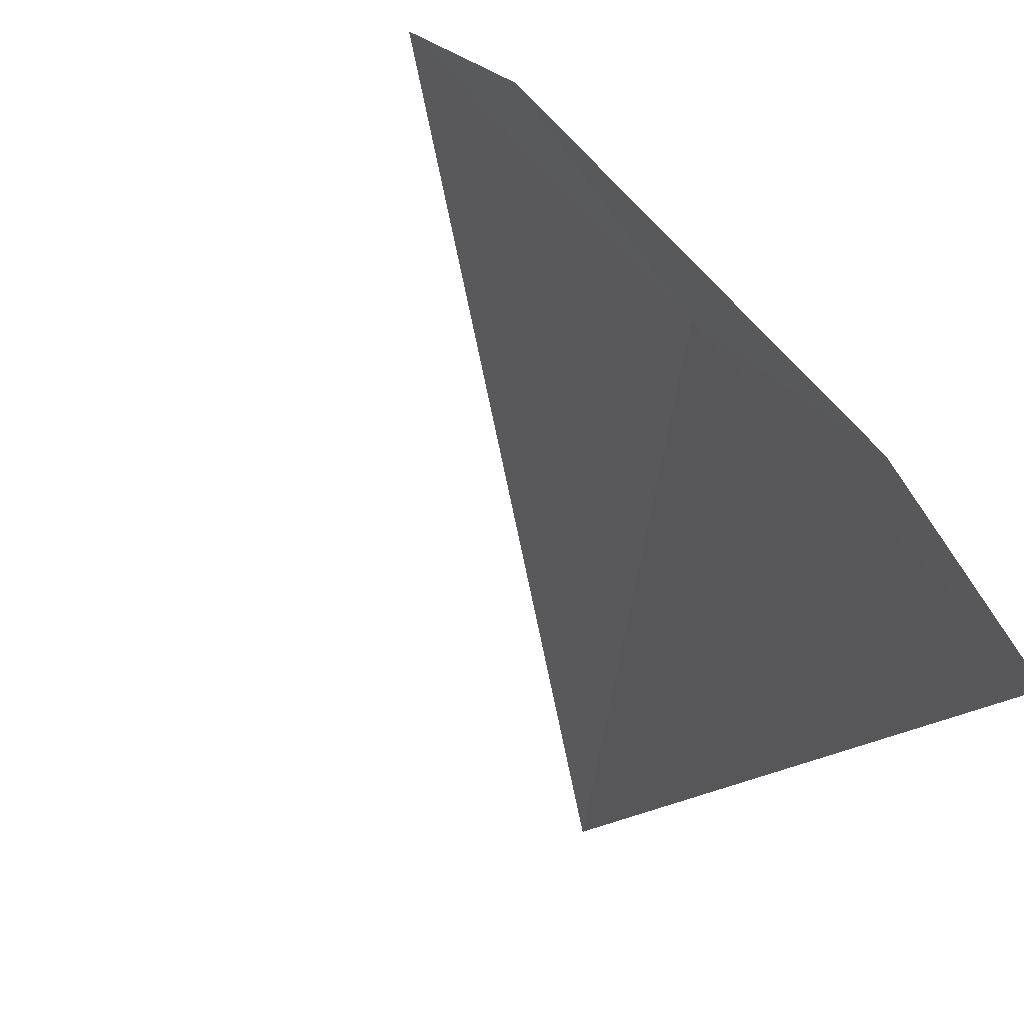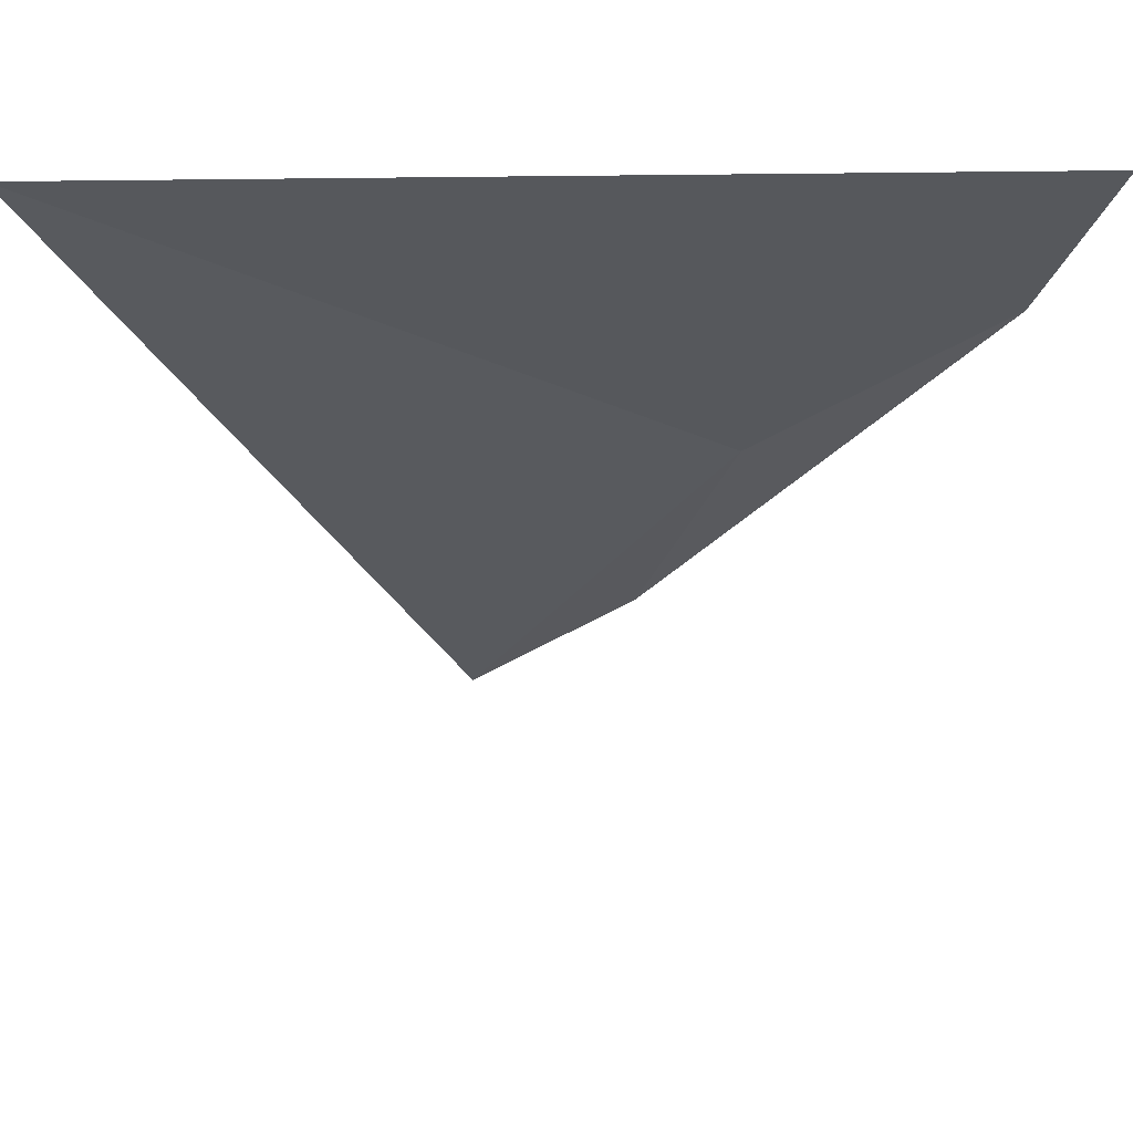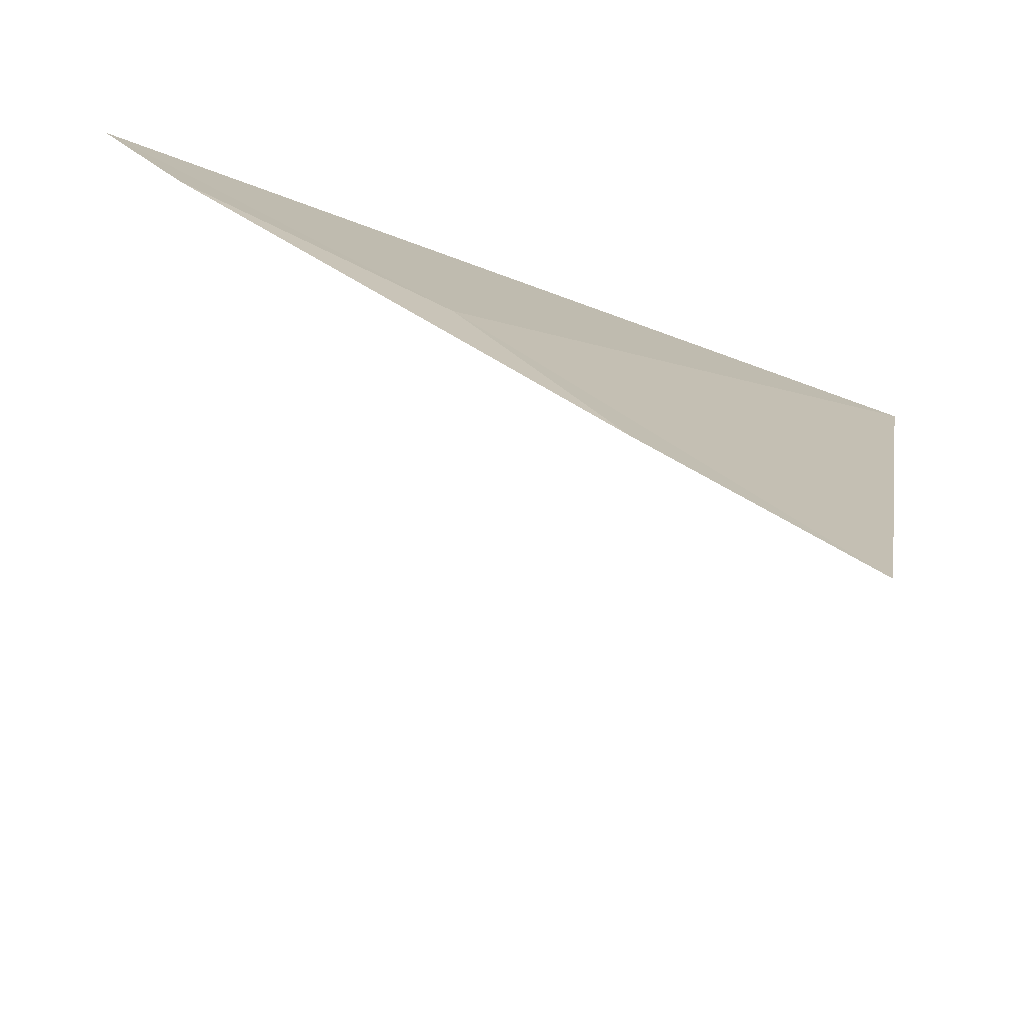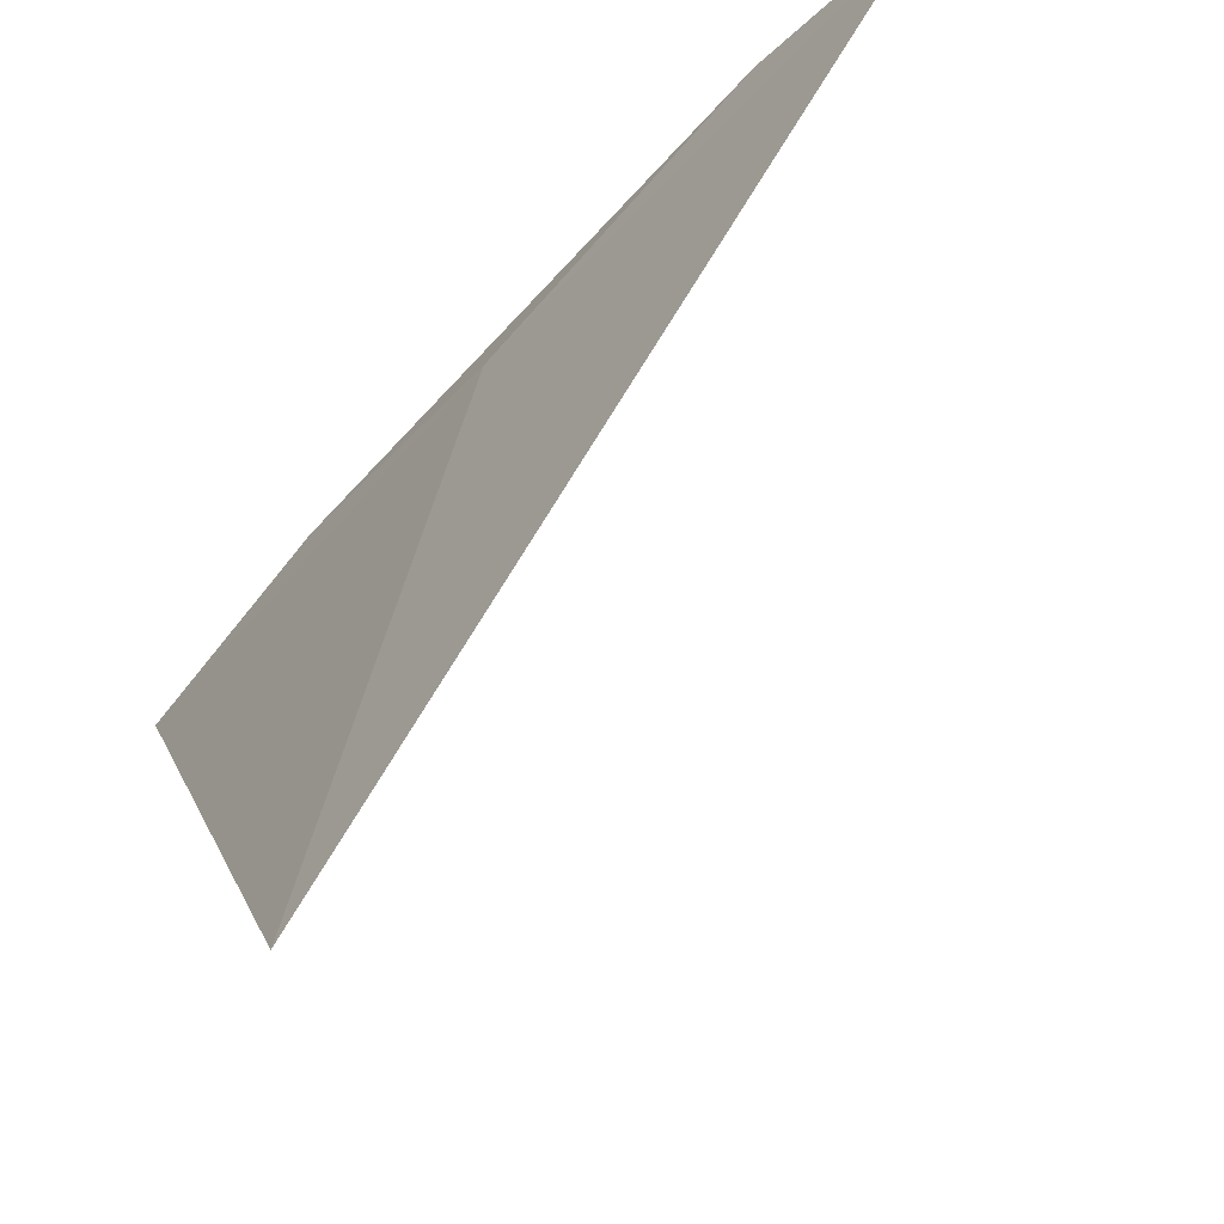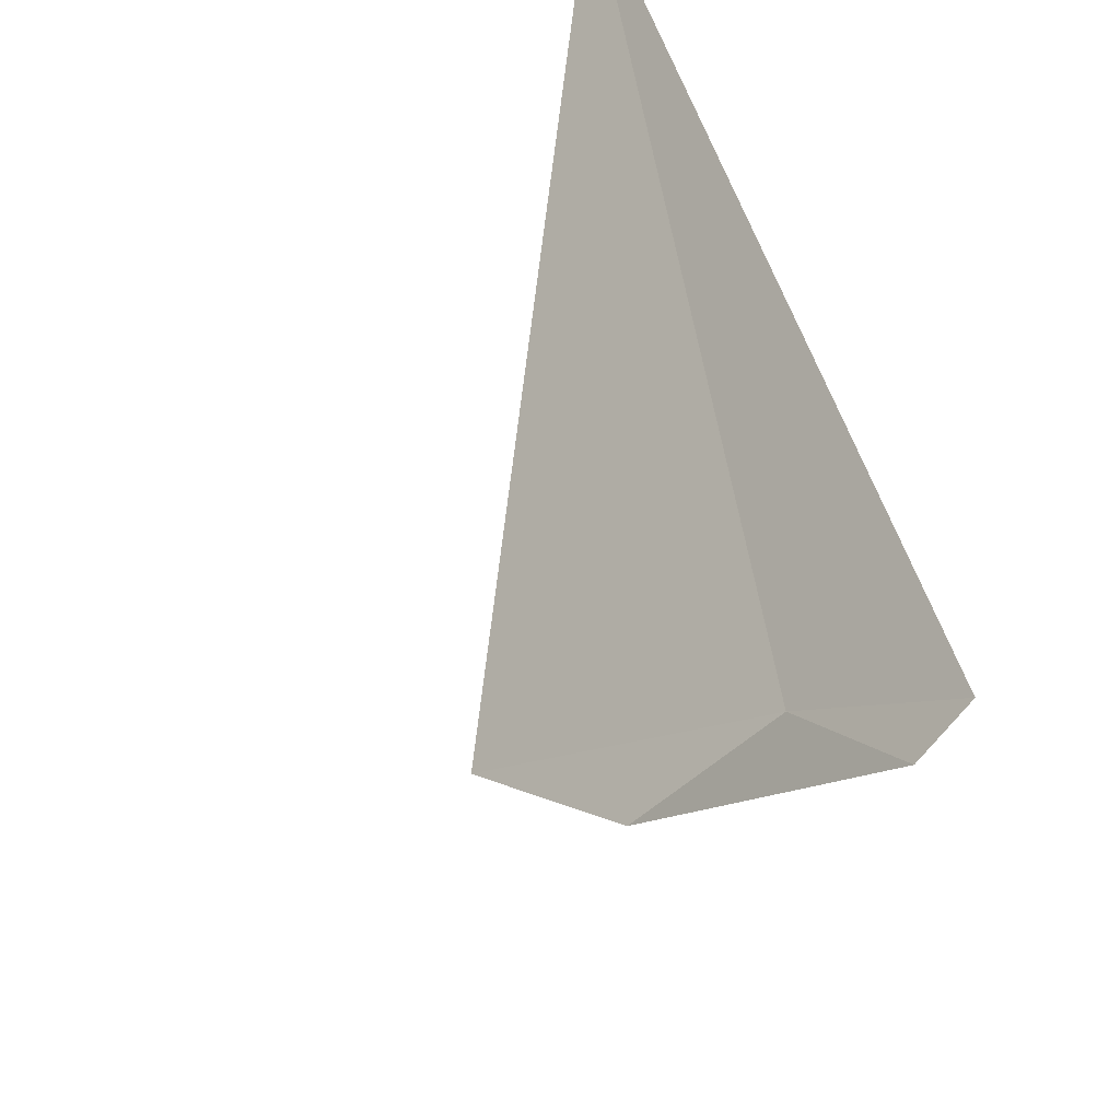
<metadata>
{"format":"obj","ext":"obj","renderer":"f3d","projection":"perspective","resolution":1024,"background":"white","views":[{"elev":-75.8,"azim":138.4,"up":"+Y"},{"elev":30.6,"azim":41.5,"up":"+Y"},{"elev":-44.6,"azim":-166.6,"up":"+Y"},{"elev":62.8,"azim":-24.2,"up":"+Y"},{"elev":55.5,"azim":131.7,"up":"+Y"}]}
</metadata>
<code>
v -11.07 10.24 4.131
v -11.35 9.805 4.053
v -11.68 9.53 4.131
v -11.71 10.83 5.087
v -10.61 10.61 4.053
v -10.41 10.91 4.131
f 1 3 2
f 1 2 5
f 1 5 6
f 1 4 3
f 1 6 4

</code>
